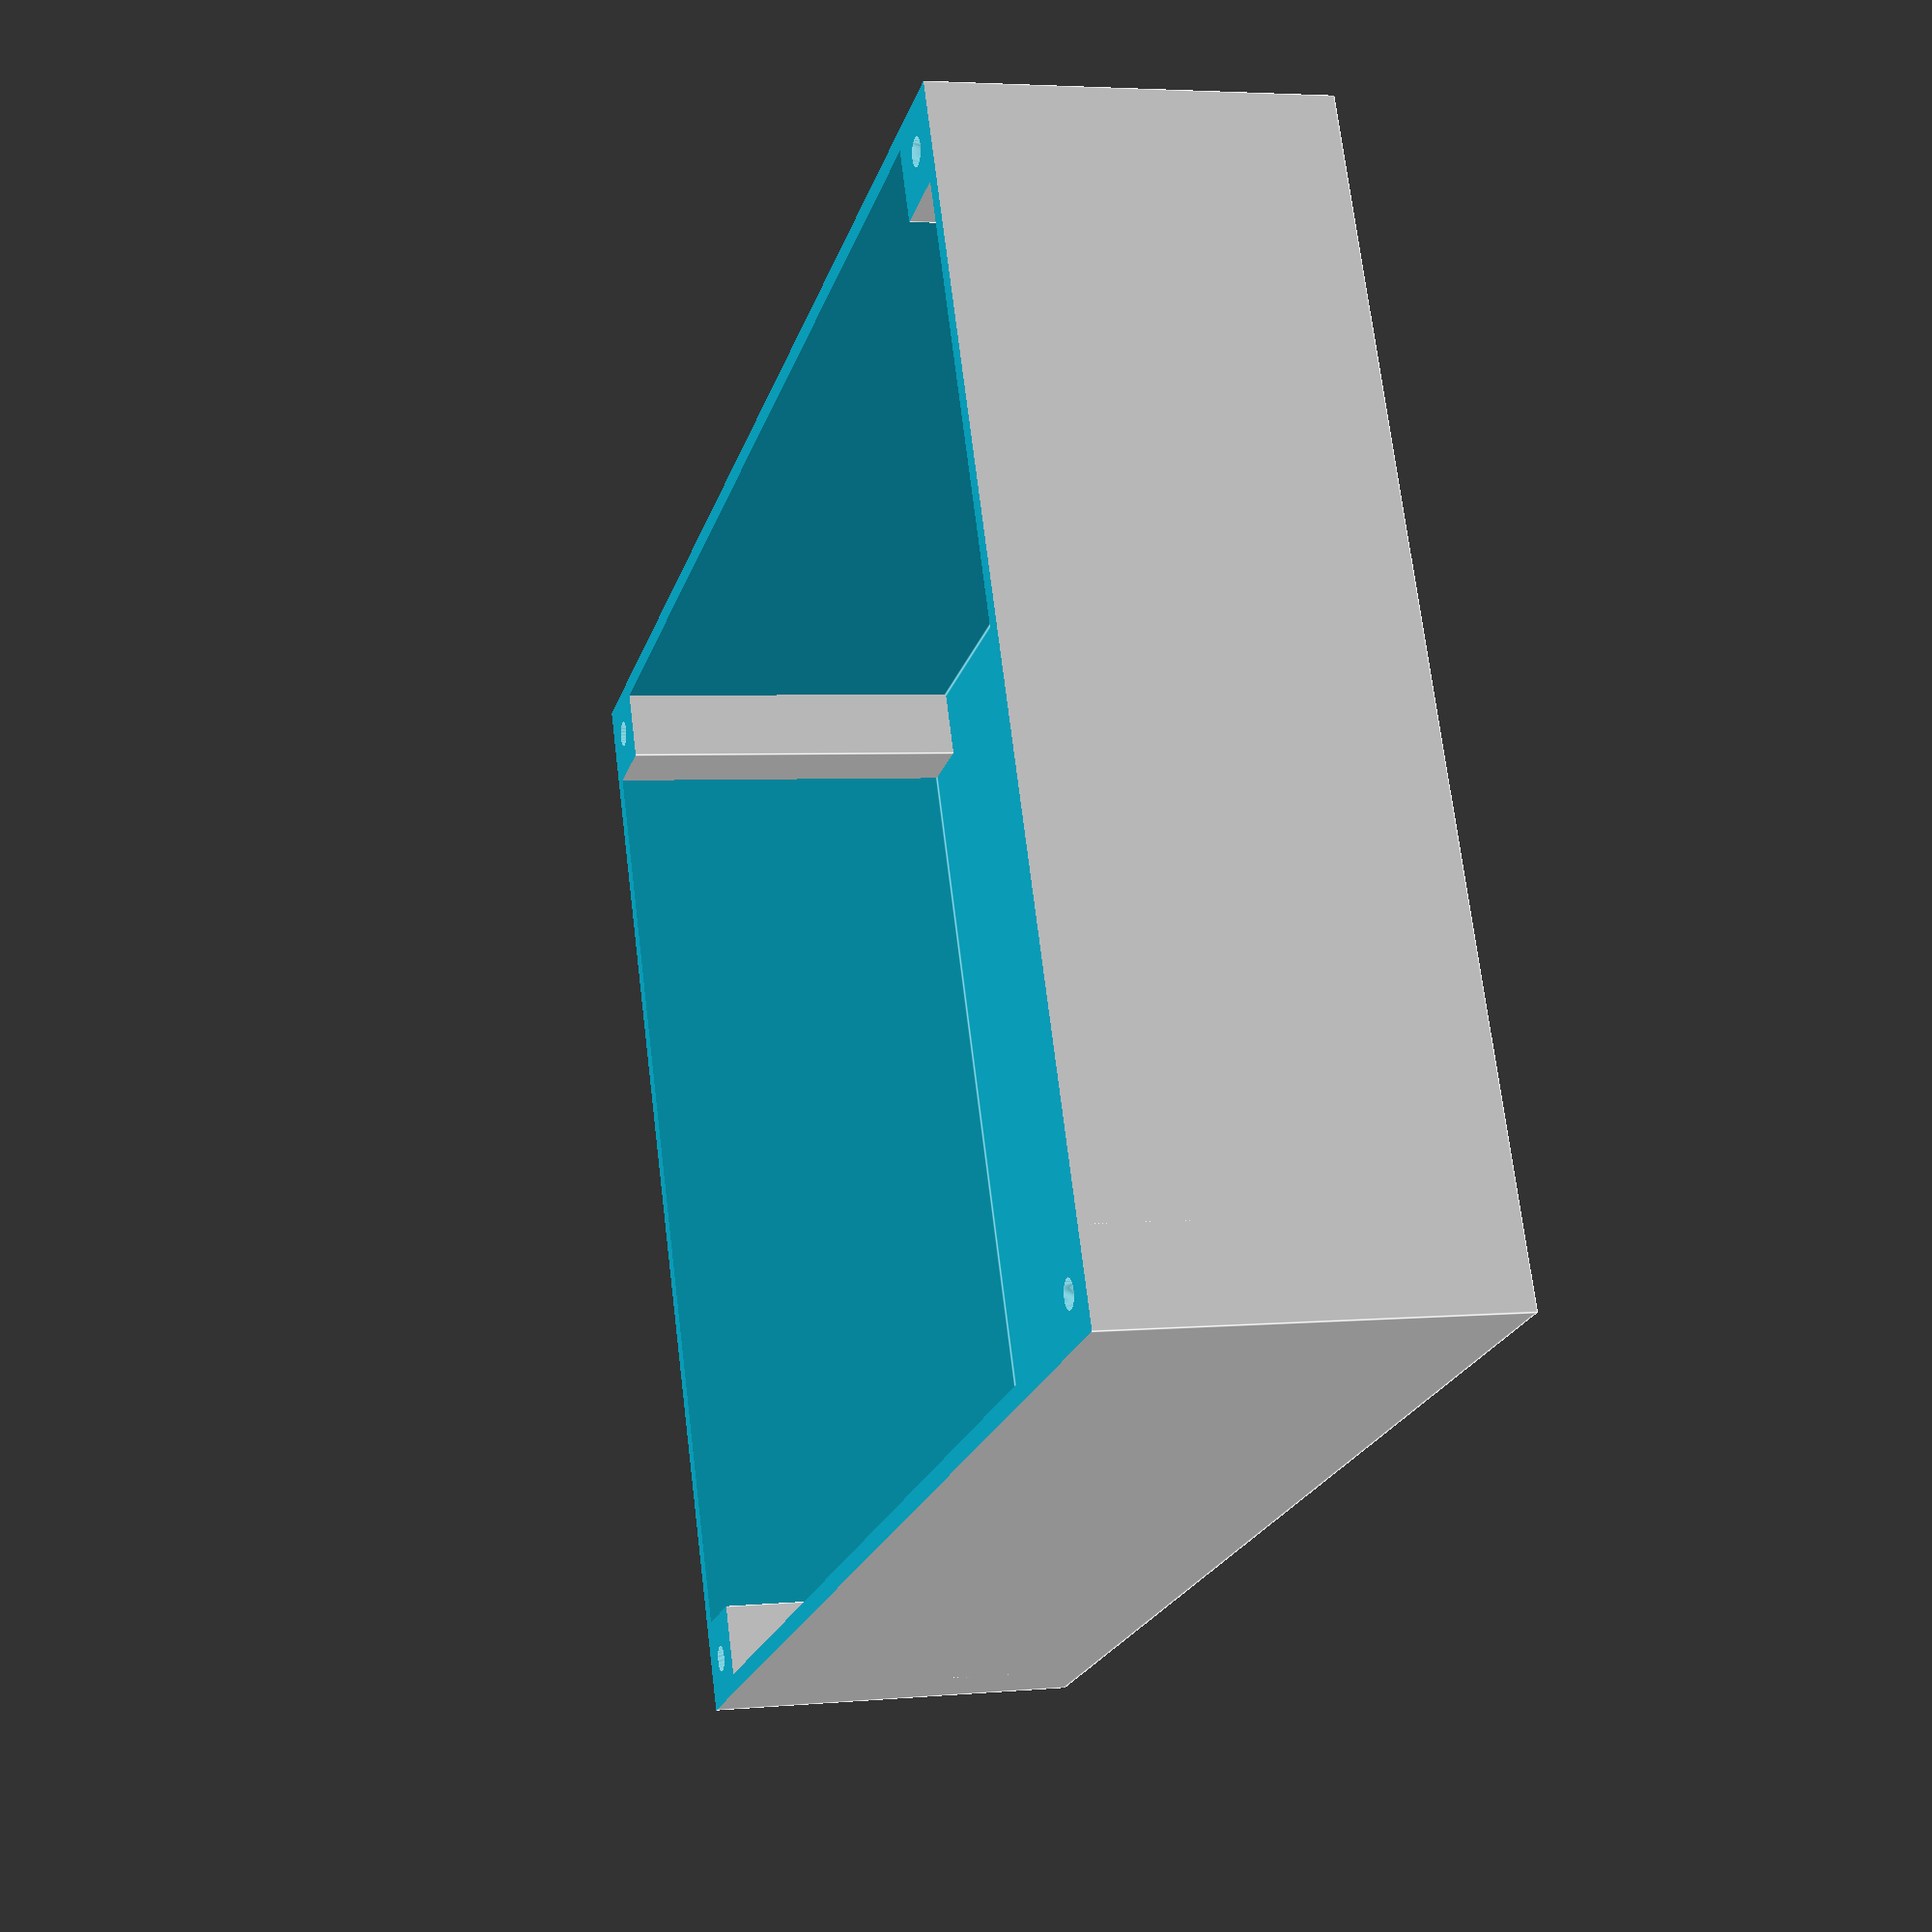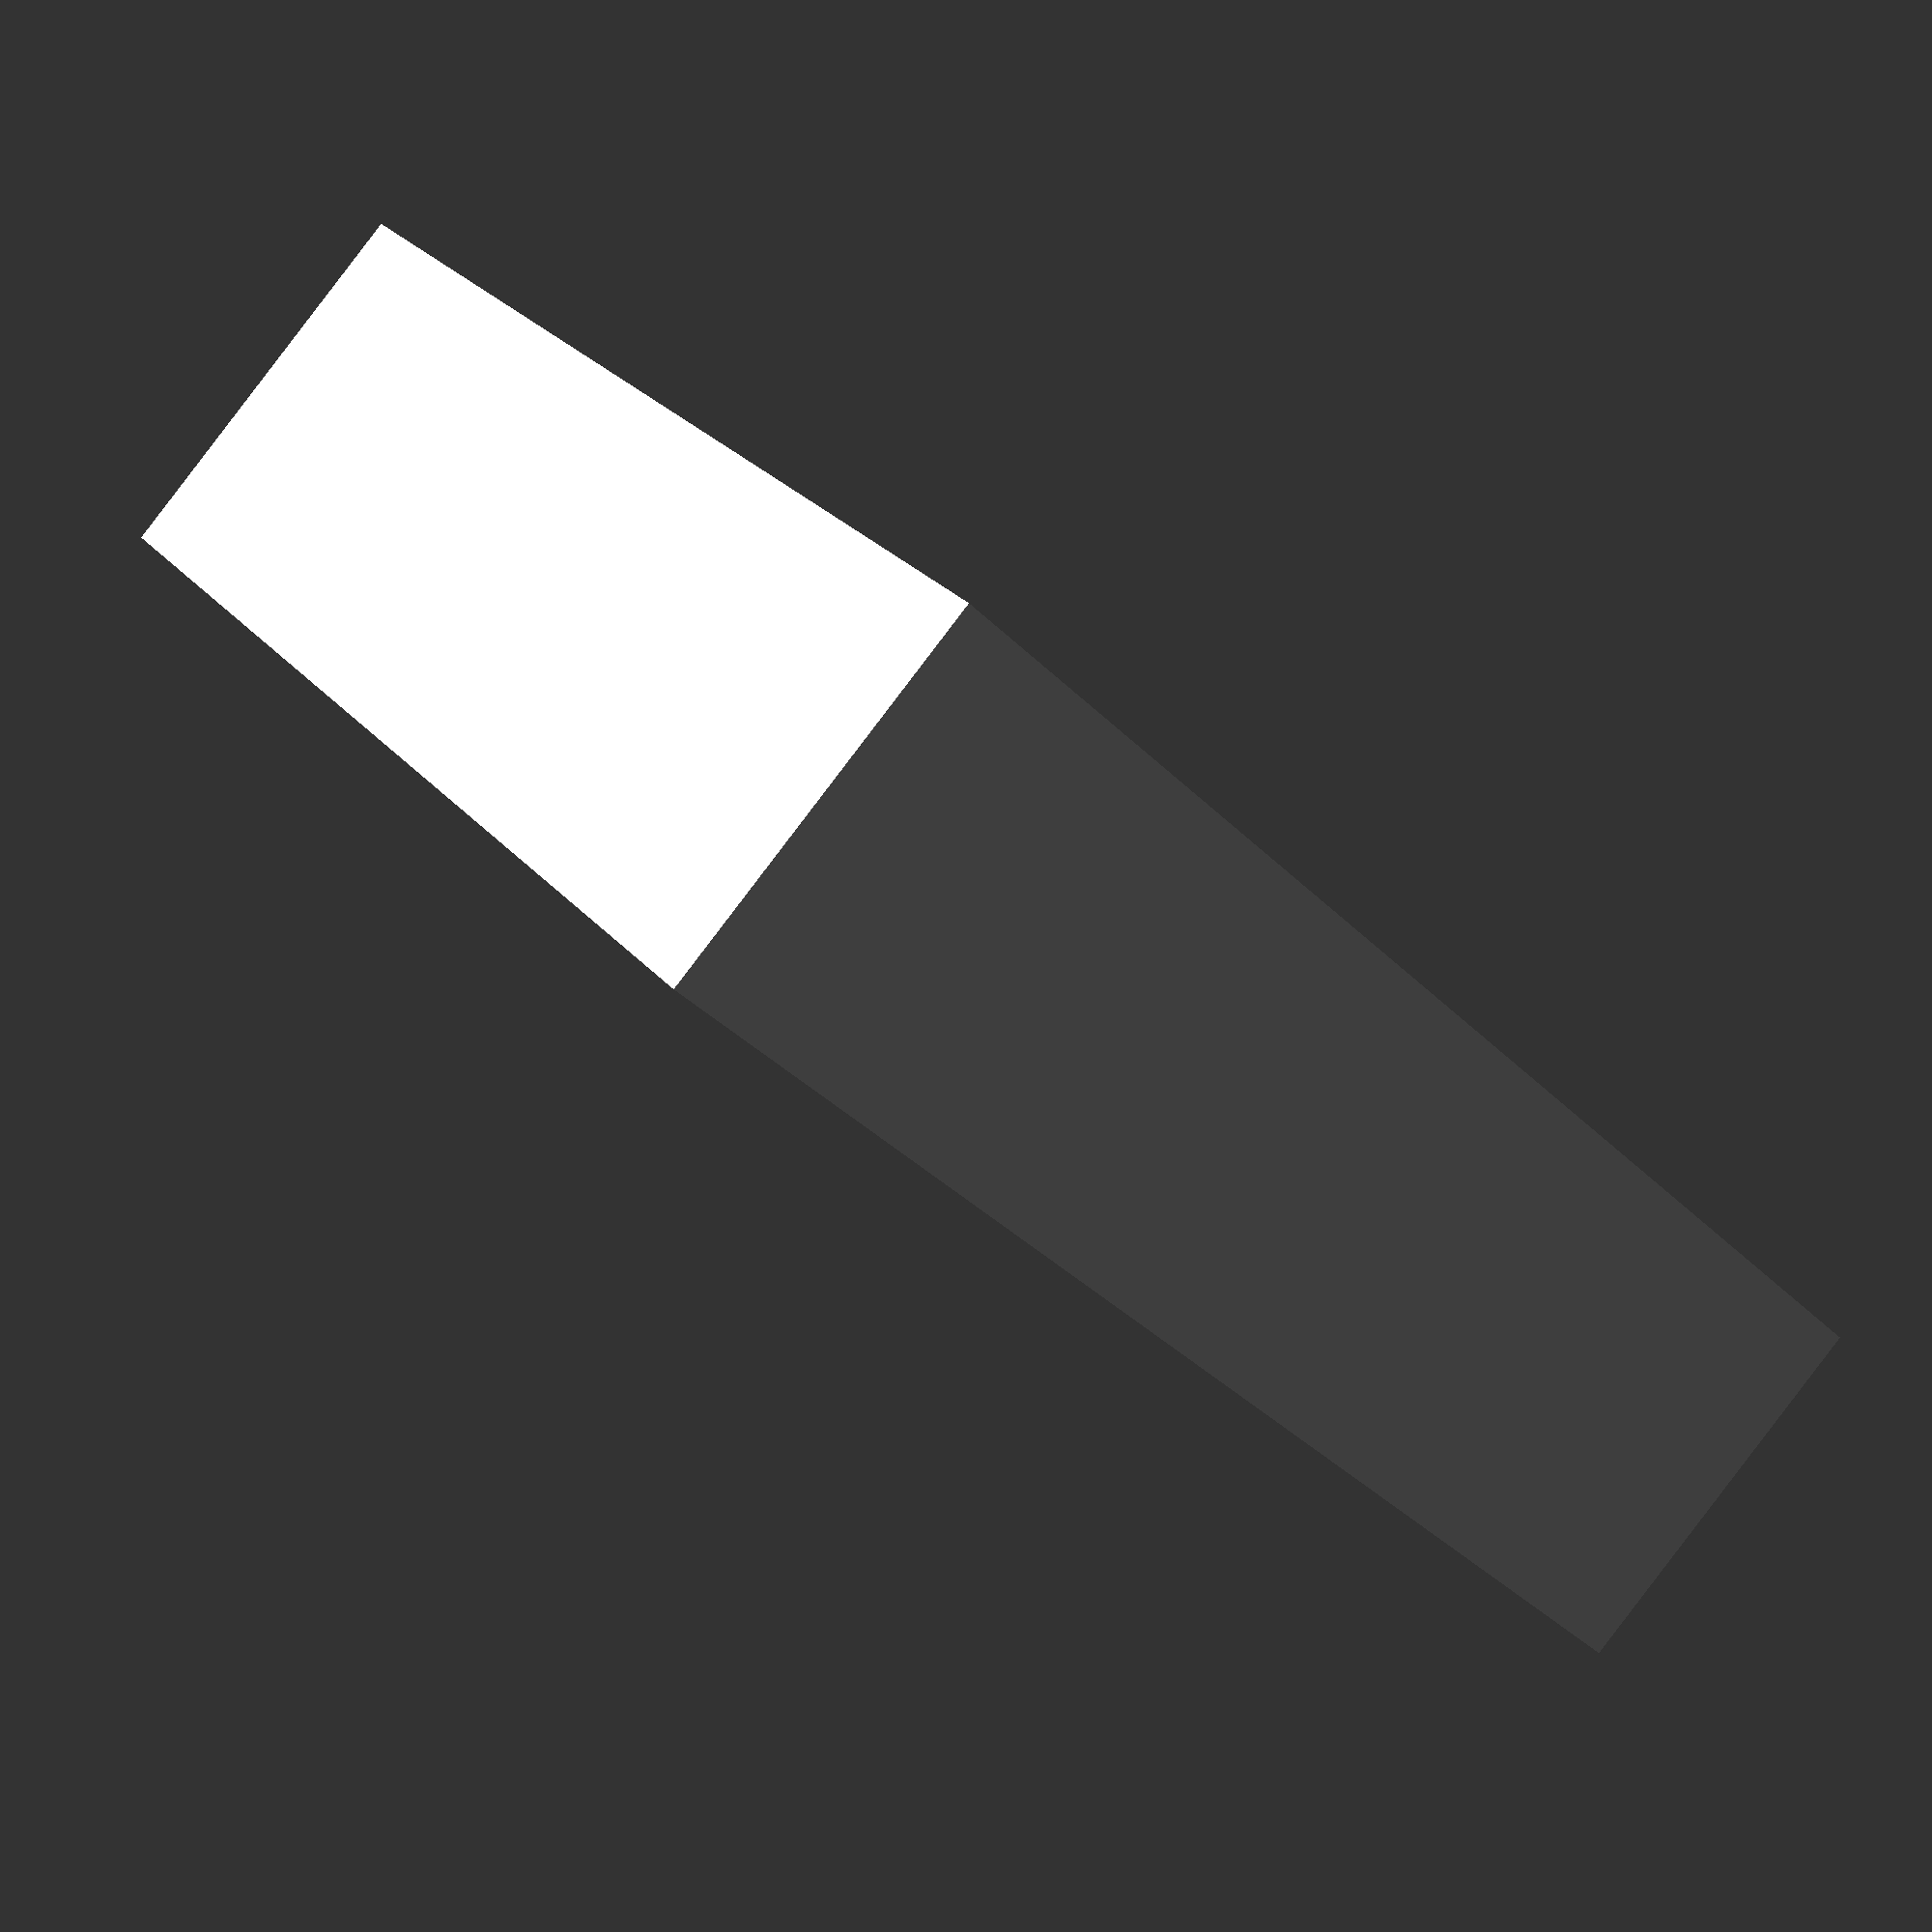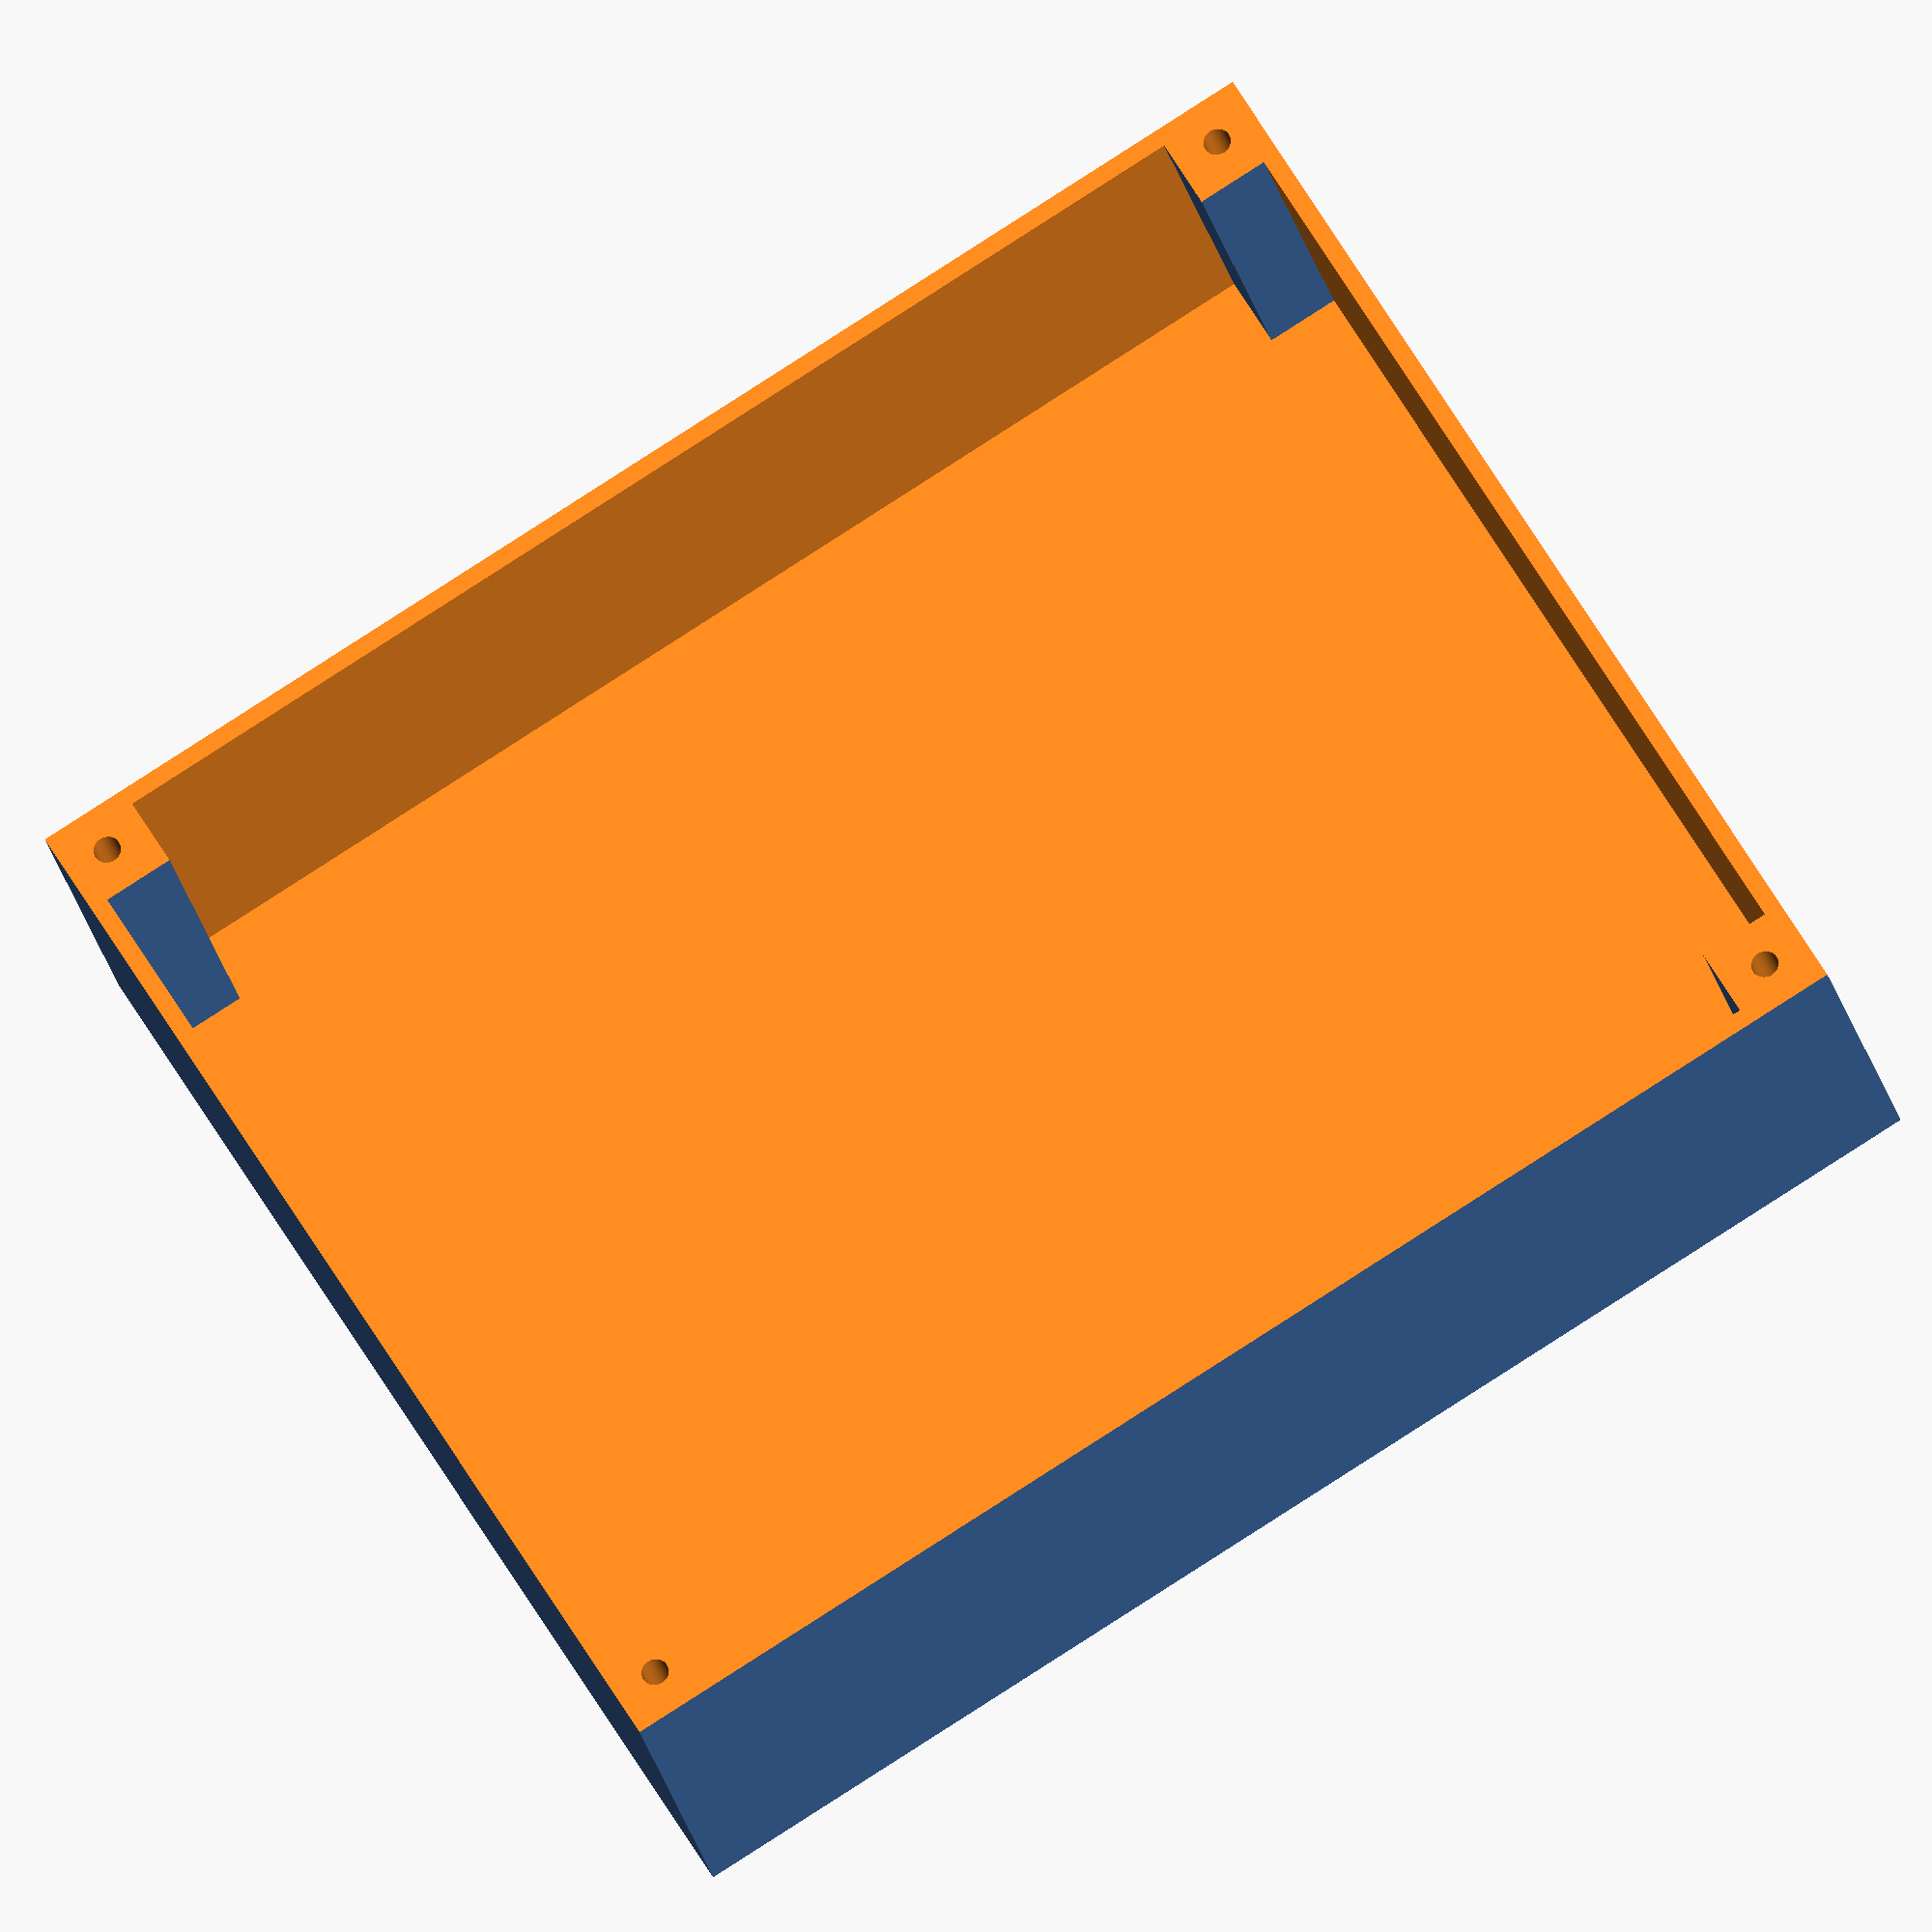
<openscad>

in = 2.54 * 10;
height = 2 * in;
width = 6 * in;
depth = 5 * in;

wall = 2;

thread = 3;
thread_height = 20;
head = 6;
head_height = 6;

pillar = head + wall*2;

bottom_size = head_height+wall;
$fn = 100;

module box() {
for (x=[0, width-pillar]) {
  for (y=[0, depth-pillar]) {
    
    translate([x, y])
    difference () {
      cube([pillar, pillar, height]);
    }
  }
}


difference() {
  cube([width, depth, height]);
  
  translate([wall, wall, wall])
  cube([width-wall*2, depth - wall*2, height - wall*2]);
  
}
}

module box_holes() {
  difference () {
    box();
    
    for (x=[0, width-pillar]) {
      for (y=[0, depth-pillar]) {
       translate([x+head/2+wall, y+head/2+wall, -5])
        cylinder(d=head, h=head_height+5);
       translate([x+head/2+wall, y+head/2+wall])
        cylinder(d=thread, h=thread_height);

      }
    }
  }
}

module top() {
  difference() {
    box_holes();
    translate([-10, -10, -10])
      cube([width+20, depth+20, bottom_size+10]);
  }
}

module bottom() {
  difference() {
    box_holes();
    translate([-10, -10, bottom_size])
      cube([width+20, depth+20, 10000]);
  }
}


top();
//bottom();
//box_holes();


</openscad>
<views>
elev=356.3 azim=204.5 roll=253.1 proj=p view=edges
elev=270.1 azim=320.9 roll=217.4 proj=p view=solid
elev=21.9 azim=211.0 roll=190.7 proj=o view=solid
</views>
